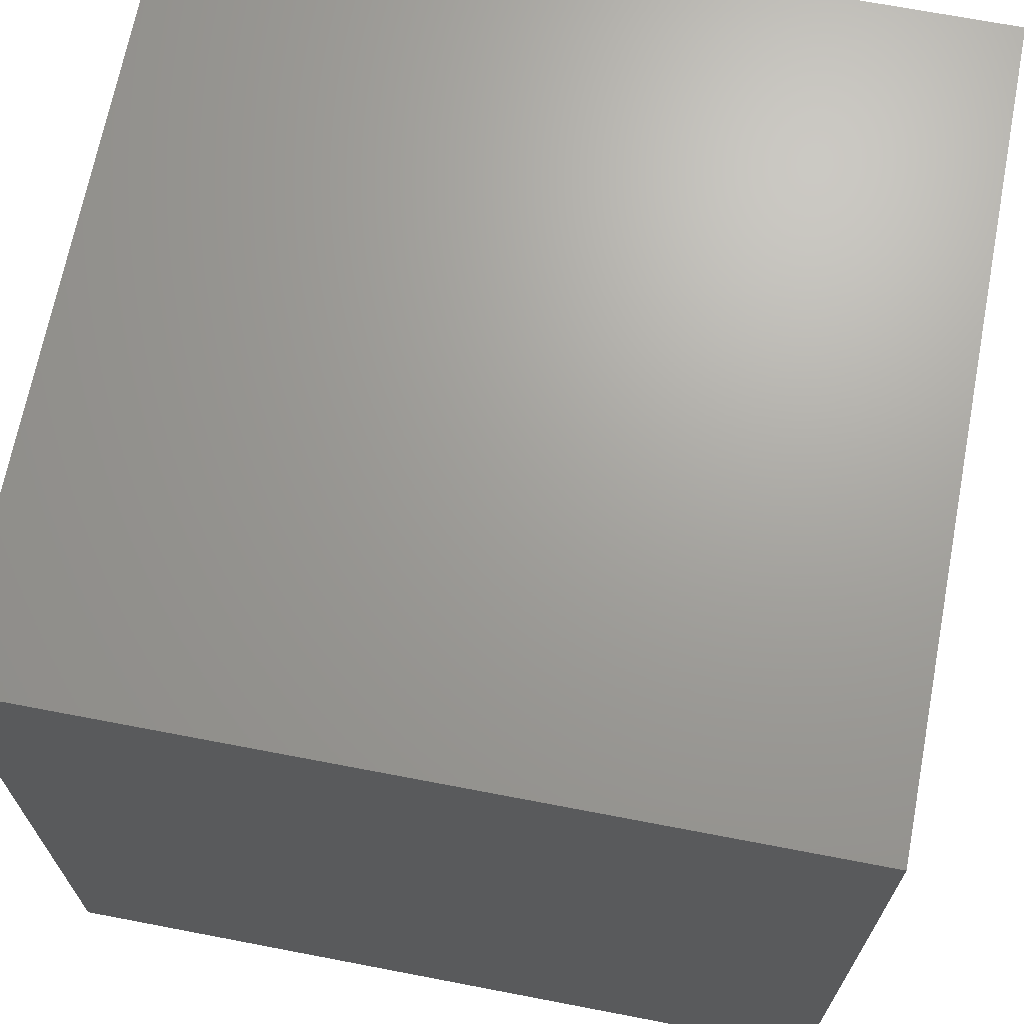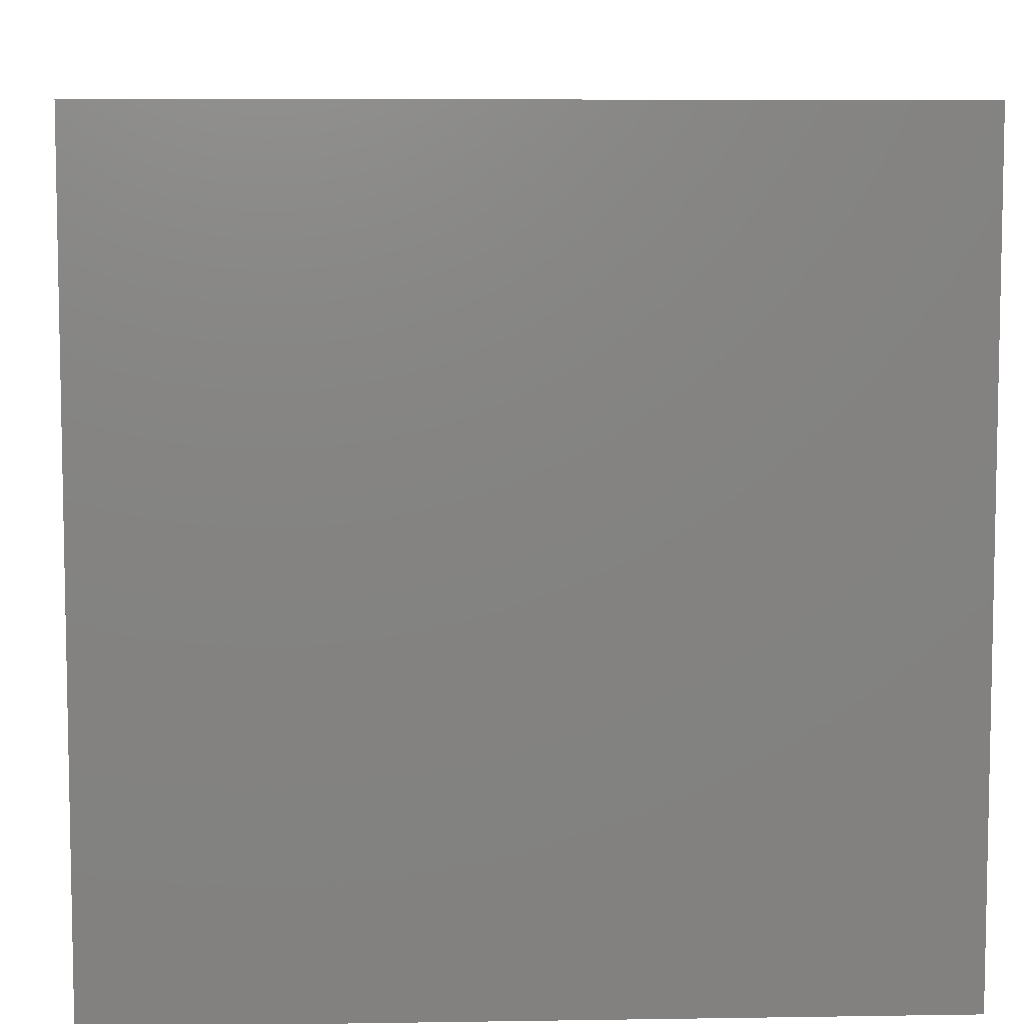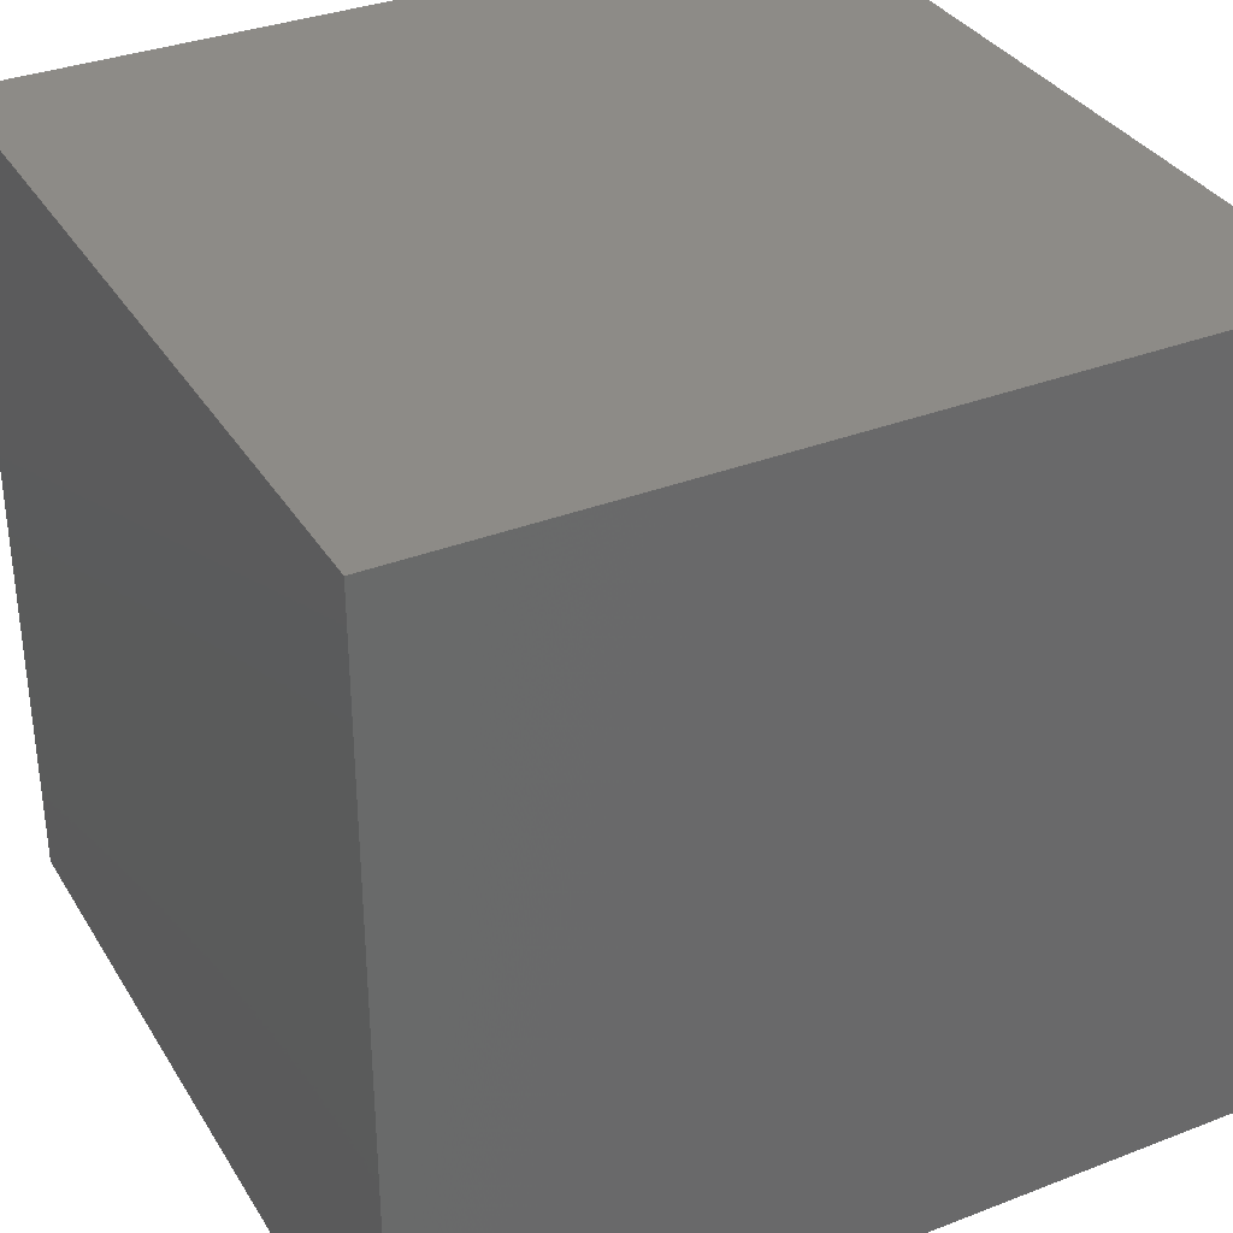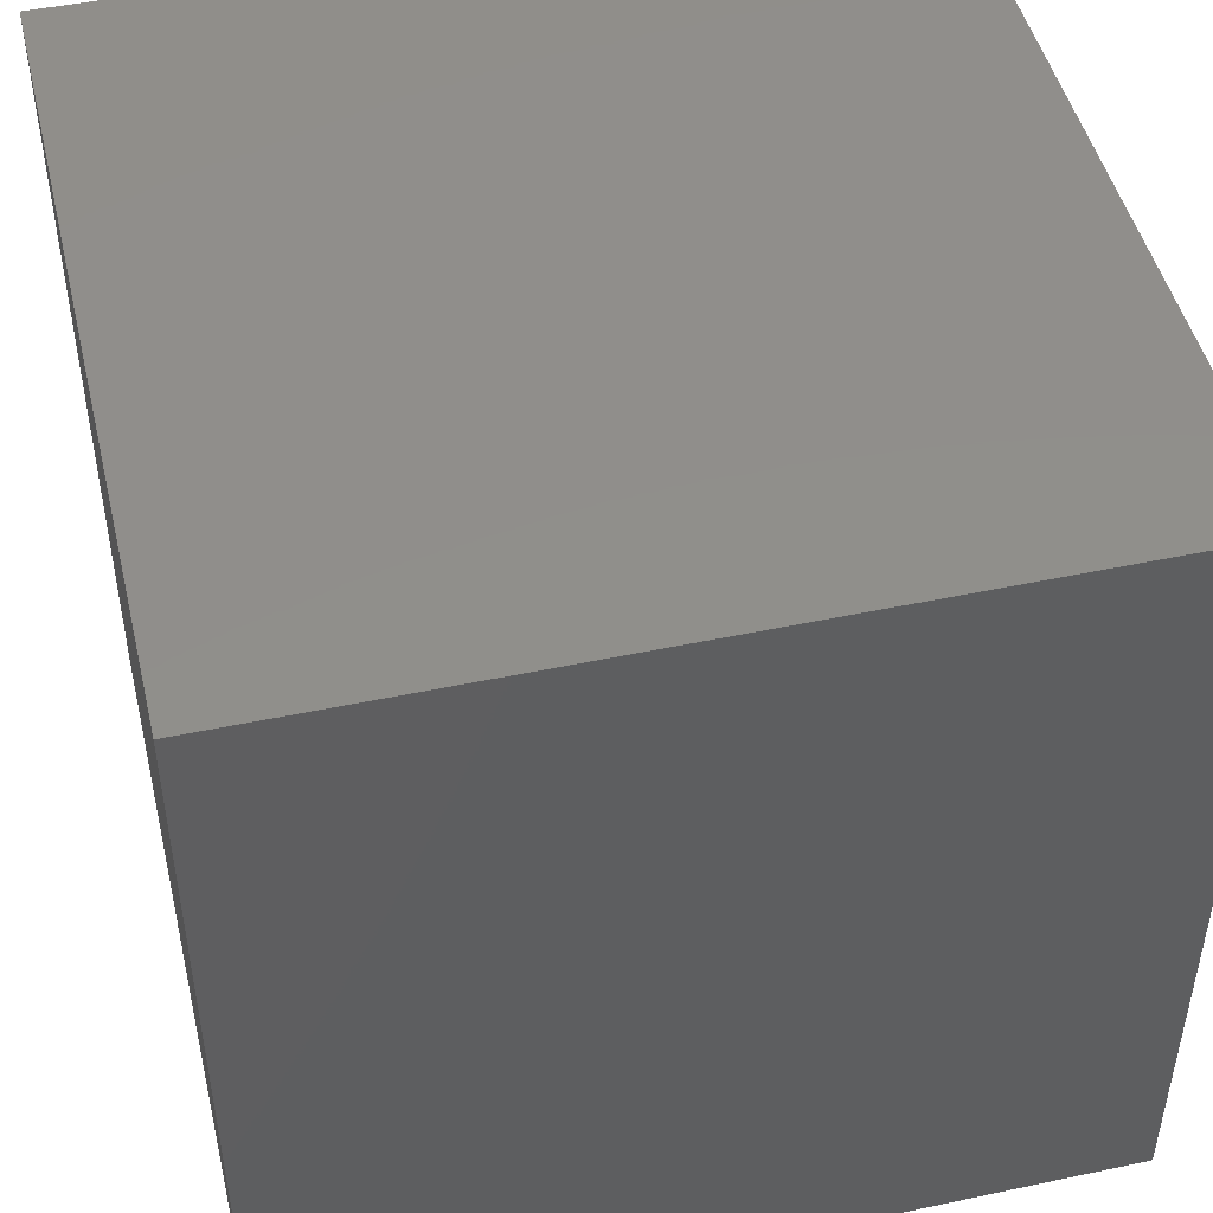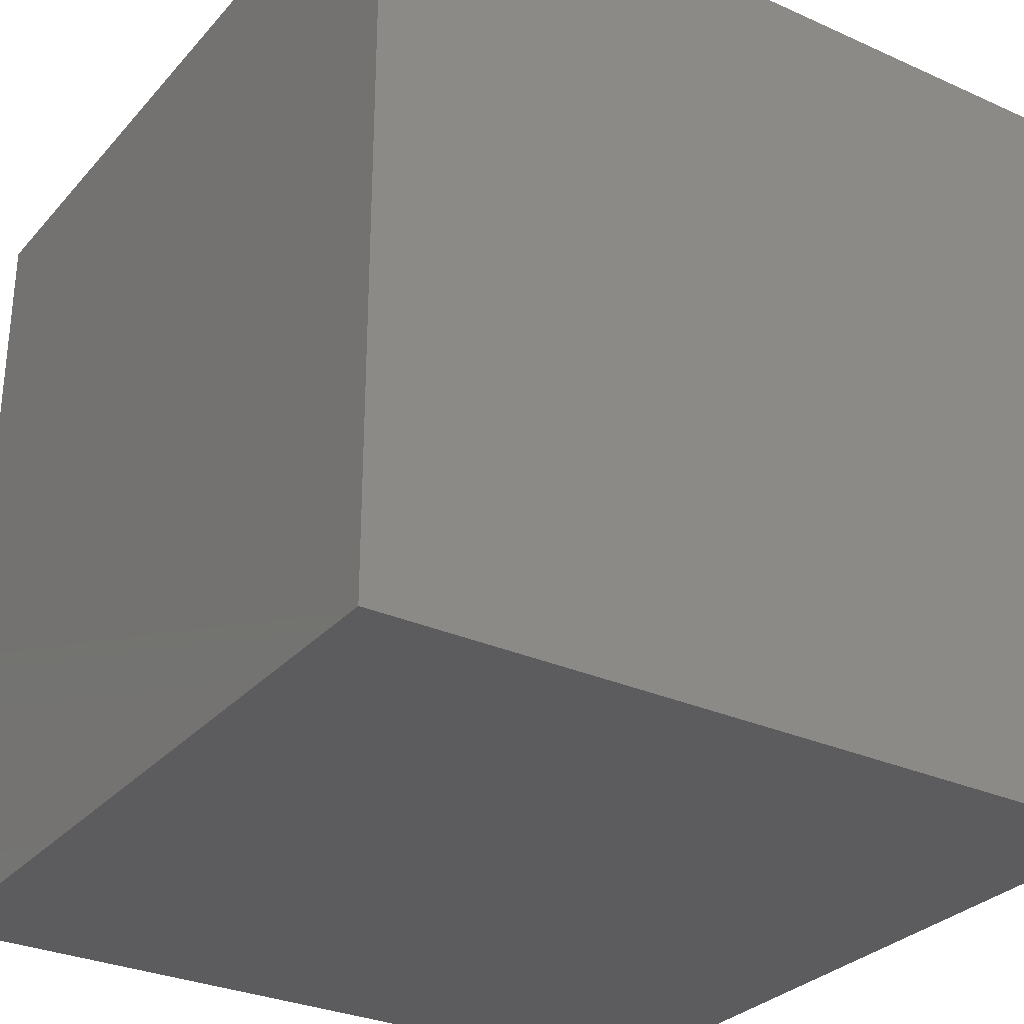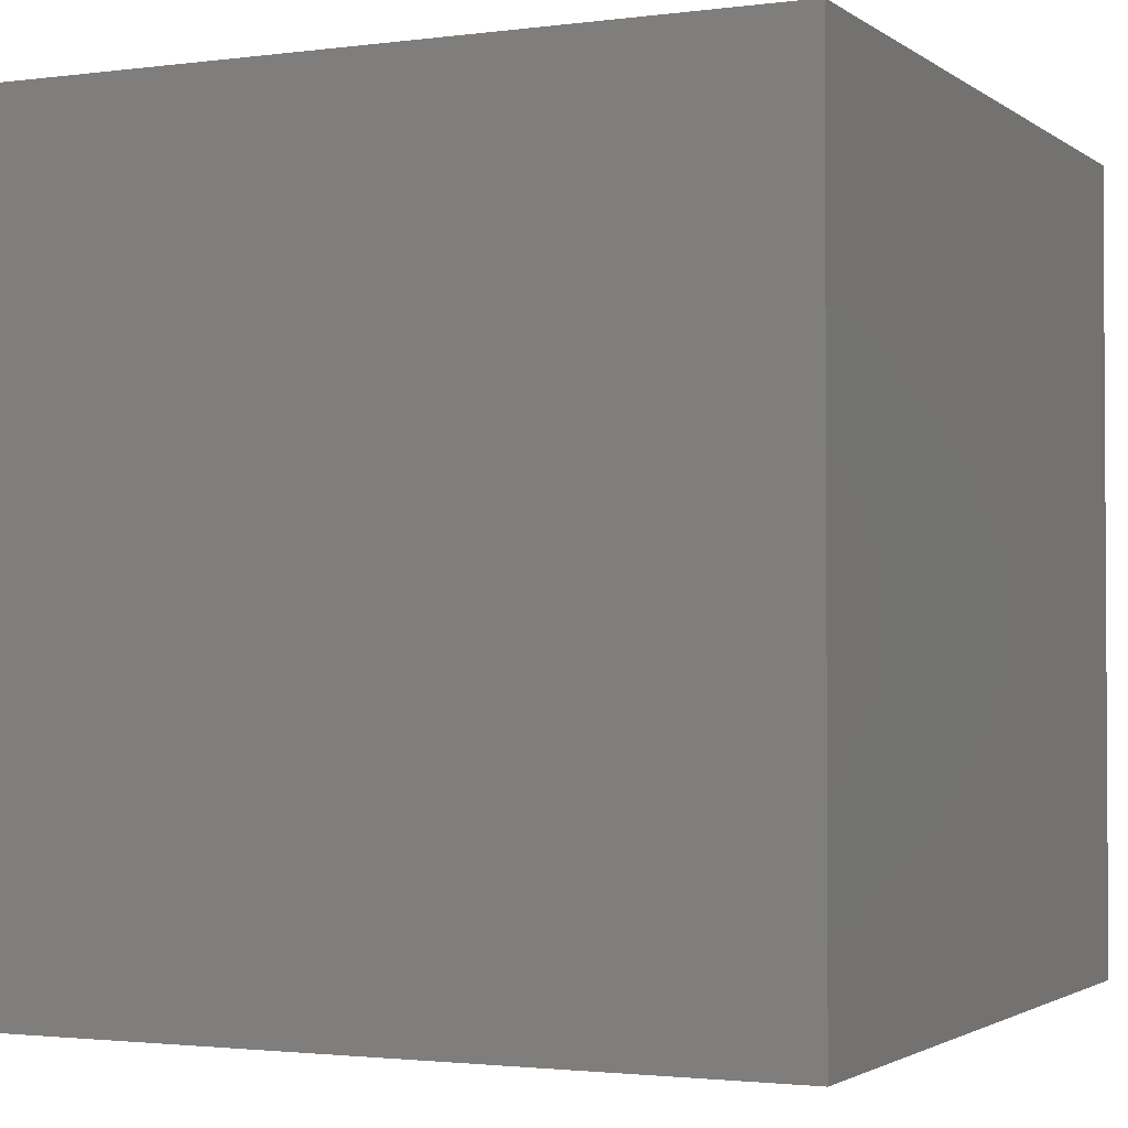
<metadata>
{"format":"stl","ext":"stl","renderer":"f3d","projection":"perspective","resolution":1024,"background":"white","views":[{"elev":68.4,"azim":10.9,"up":"+Z"},{"elev":7.2,"azim":177.4,"up":"+Y"},{"elev":34.4,"azim":152.6,"up":"+Y"},{"elev":47.7,"azim":166.6,"up":"+Z"},{"elev":-29.9,"azim":-33.2,"up":"+Z"},{"elev":-2.0,"azim":-64.9,"up":"+Y"}]}
</metadata>
<code>
# stl→obj: 16 verts, 24 faces
v -1755 -1755 -1755
v -1755 -1755 1755
v -1755 1755 -1755
v -1755 1755 1755
v 1755 -1755 -1755
v 1755 -1755 1755
v 1755 1755 1755
v 1755 1755 -1755
v -1450 -1450 1450
v -1450 -1450 -1450
v -1450 1450 -1450
v -1450 1450 1450
v 1450 -1450 1450
v 1450 -1450 -1450
v 1450 1450 1450
v 1450 1450 -1450
f 1 2 3
f 3 2 4
f 5 6 1
f 1 6 2
f 7 4 2
f 7 2 6
f 7 8 3
f 7 3 4
f 3 8 1
f 1 8 5
f 6 5 8
f 6 8 7
f 9 10 11
f 9 11 12
f 13 14 10
f 13 10 9
f 12 15 9
f 9 15 13
f 16 15 11
f 11 15 12
f 16 11 10
f 16 10 14
f 14 13 16
f 16 13 15

</code>
